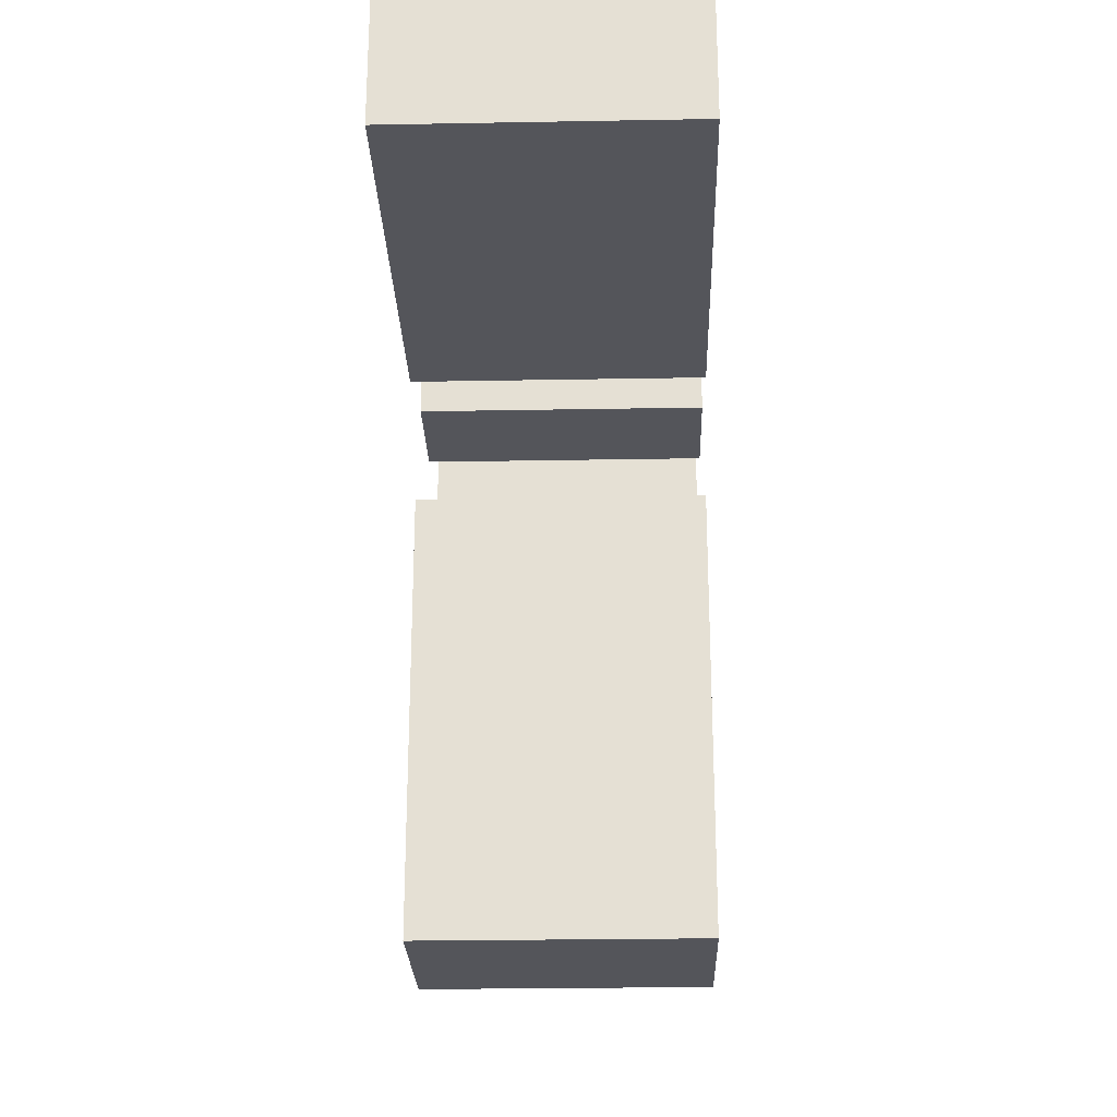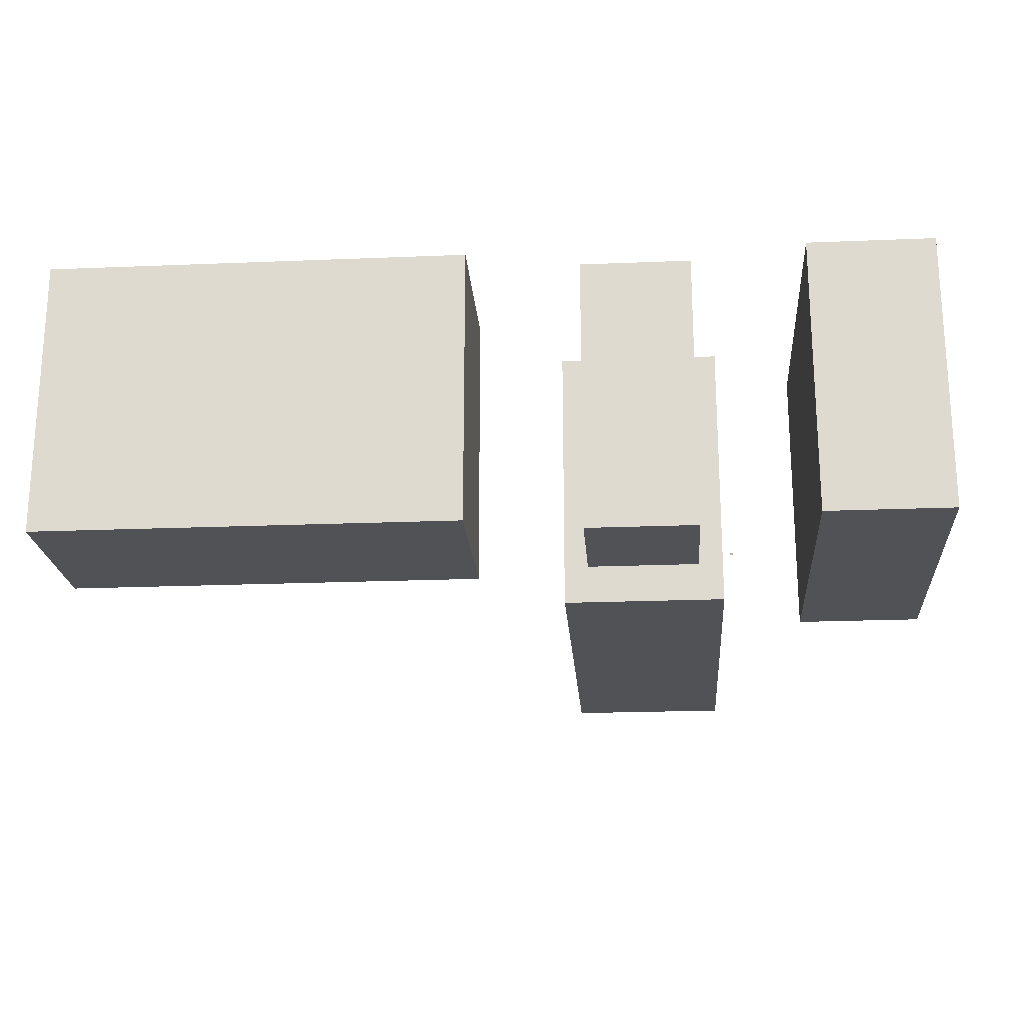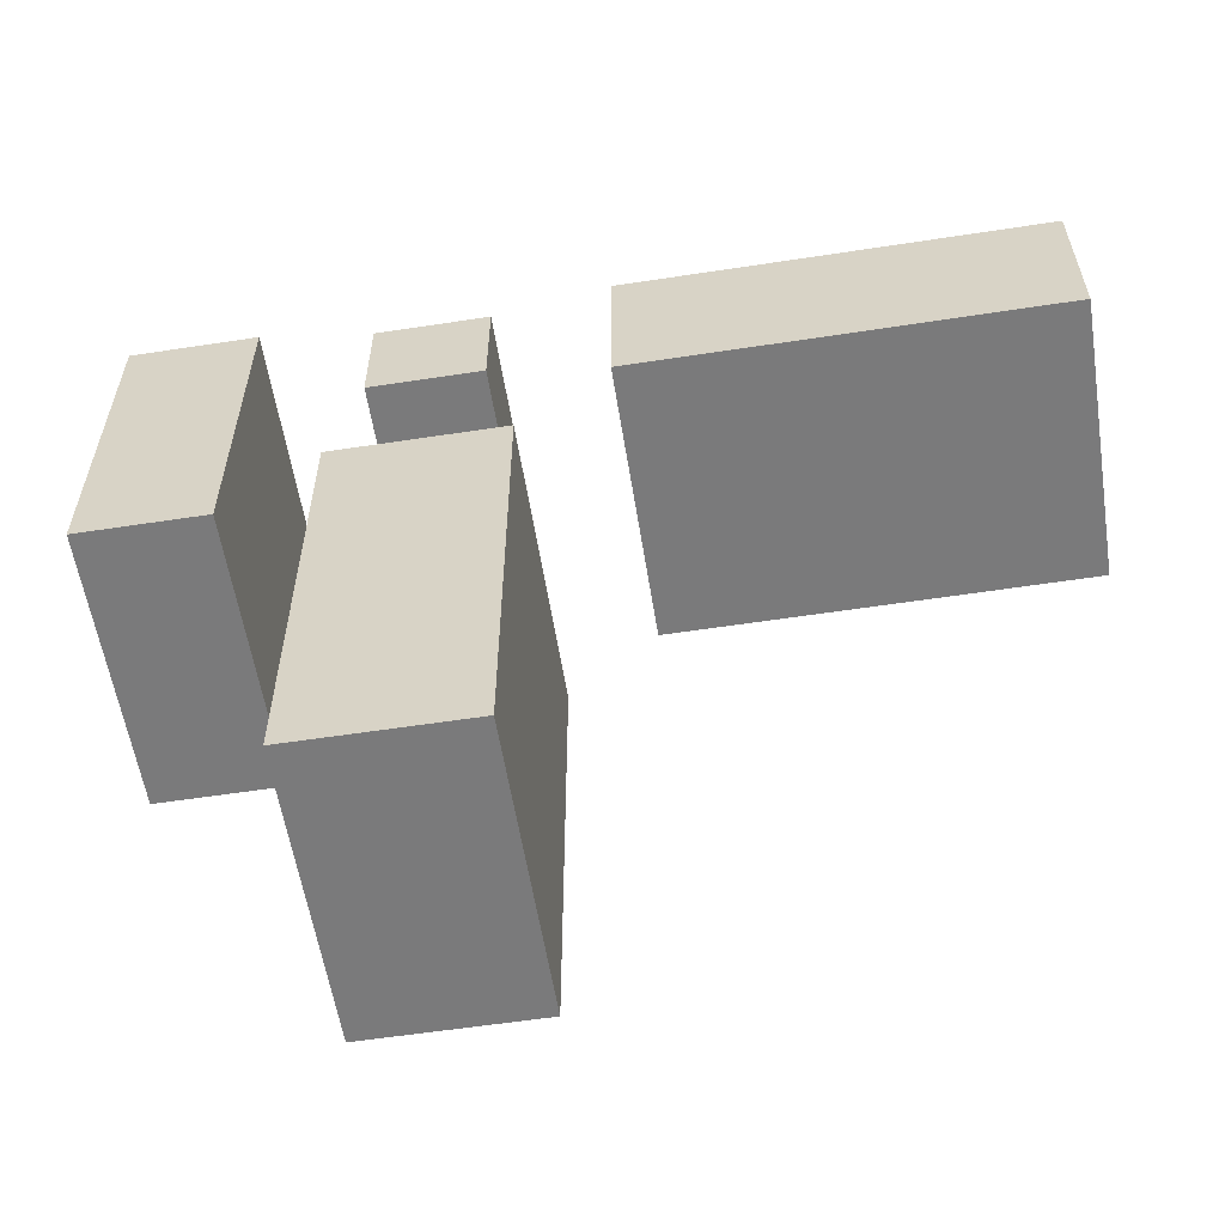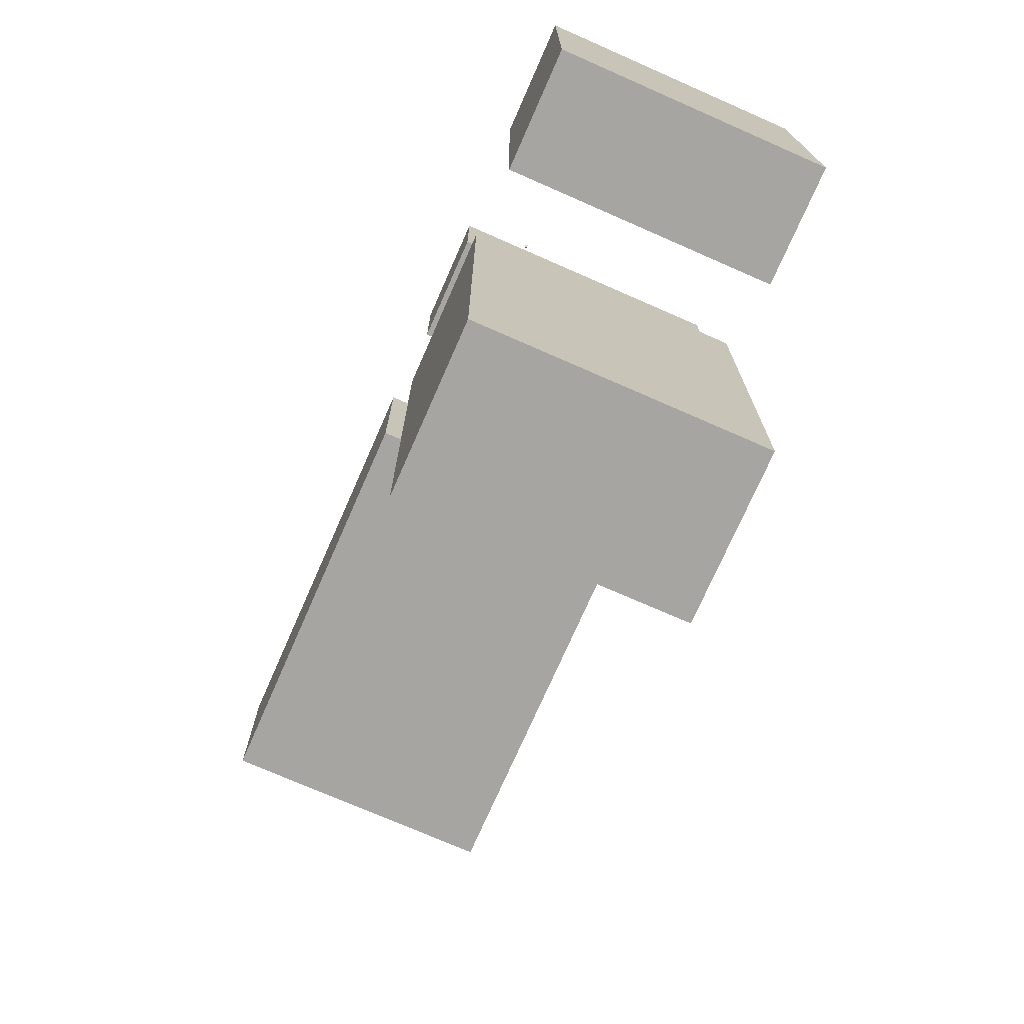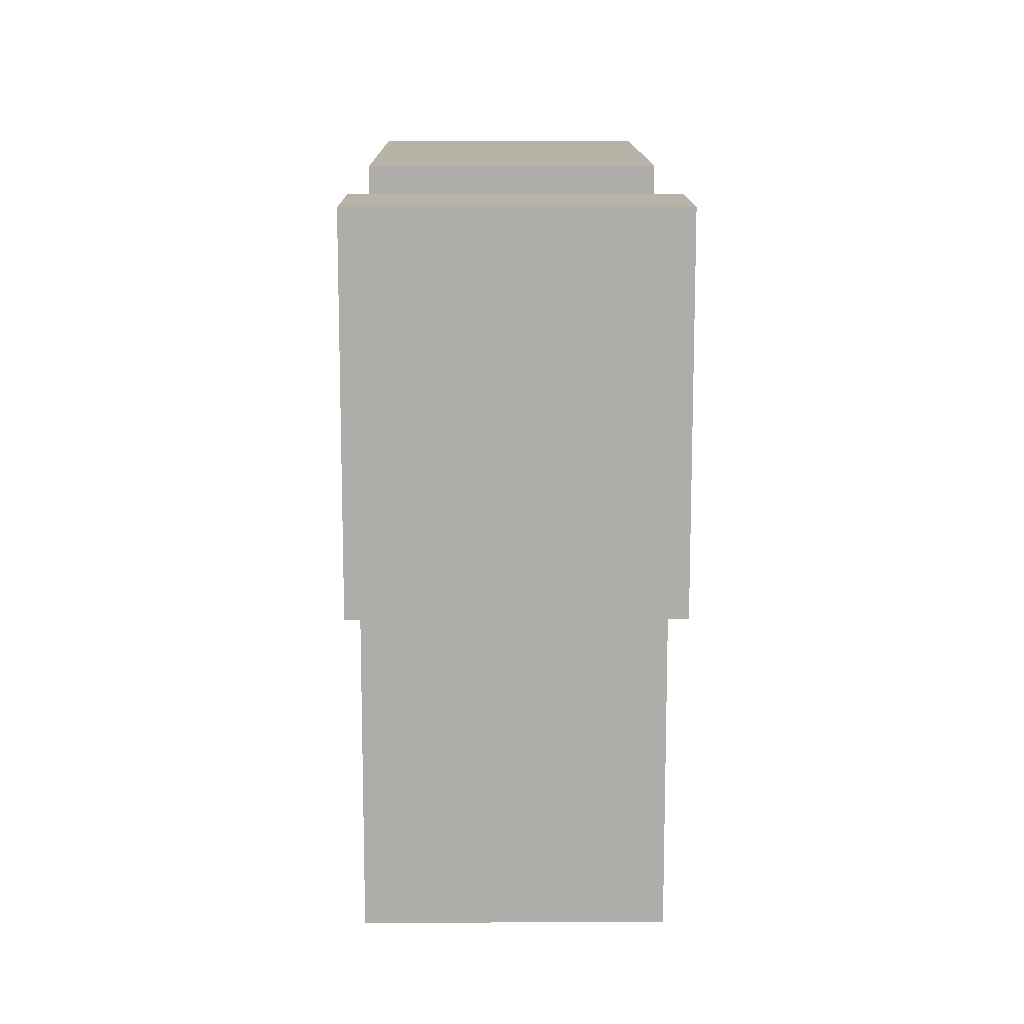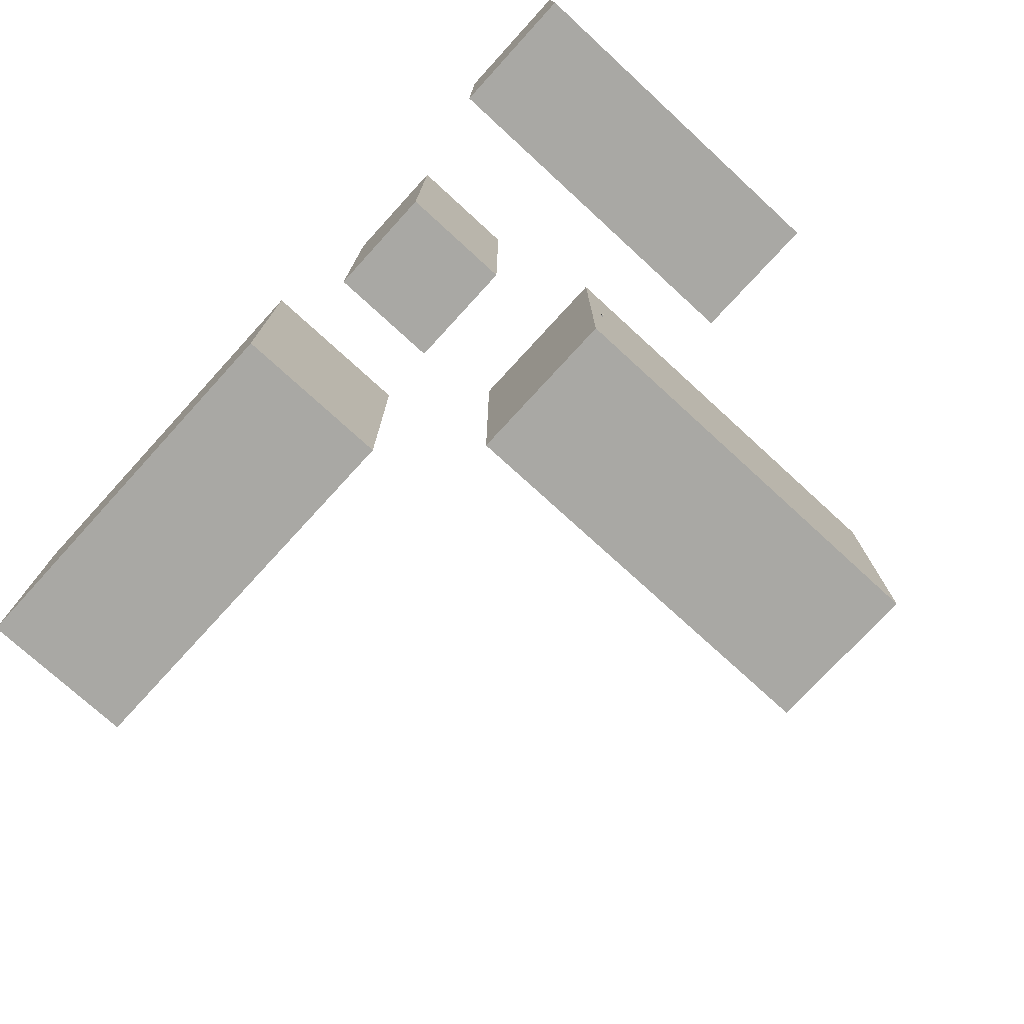
<metadata>
{"format":"obj","ext":"obj","renderer":"f3d","projection":"perspective","resolution":1024,"background":"white","views":[{"elev":-24.9,"azim":91.7,"up":"+Y"},{"elev":-21.1,"azim":-175.8,"up":"+Z"},{"elev":-58.1,"azim":9.0,"up":"+Y"},{"elev":-73.7,"azim":-113.7,"up":"+Y"},{"elev":12.9,"azim":-90.5,"up":"+Y"},{"elev":-74.9,"azim":-132.5,"up":"+Z"}]}
</metadata>
<code>
o CameraBox
v -96.71 -154.6 4.778
v -96.54 -154.7 4.786
v -96.71 -154.6 4.977
v -96.55 -154.7 4.986
v -96.59 -154.5 4.778
v -96.43 -154.6 4.787
v -96.6 -154.5 4.977
v -96.44 -154.6 4.986
f 2 3 1
f 8 5 7
f 6 1 5
f 4 6 8
f 2 4 3
f 8 6 5
f 6 2 1
f 4 2 6
f 4 7 3
f 4 8 7
f 7 1 3
f 7 5 1
o kulmatalot
v -115.2 -130.9 26.38
v -103.5 -130.9 26.38
v -103.5 -162.1 26.38
v -115.2 -162.1 26.38
v -93.01 -133.5 26.38
v -82.71 -133.5 26.38
v -82.71 -143.8 26.38
v -93.01 -143.8 26.38
v -95.67 -154.3 26.38
v -80.05 -154.3 26.38
v -80.05 -195.3 26.38
v -95.67 -195.3 26.38
v -72.23 -130.9 26.38
v -33.17 -130.9 26.38
v -33.17 -146.5 26.38
v -72.23 -146.5 26.38
v -115.2 -130.9 0.1094
v -103.5 -130.9 0.1094
v -103.5 -162.1 0.1094
v -115.2 -162.1 0.1094
v -93.01 -133.5 0.1094
v -82.71 -133.5 0.1094
v -82.71 -143.8 0.1094
v -93.01 -143.8 0.1094
v -95.67 -154.3 0.1094
v -80.05 -154.3 0.1094
v -80.05 -195.3 0.1094
v -95.67 -195.3 0.1094
v -72.23 -130.9 0.1094
v -33.17 -130.9 0.1094
v -33.17 -146.5 0.1094
v -72.23 -146.5 0.1094
f 12 10 9
f 10 25 9
f 11 26 10
f 12 27 11
f 9 28 12
f 28 26 27
f 12 11 10
f 10 26 25
f 11 27 26
f 12 28 27
f 9 25 28
f 28 25 26
f 16 14 13
f 20 18 17
f 24 22 21
f 14 29 13
f 15 30 14
f 16 31 15
f 13 32 16
f 18 33 17
f 19 34 18
f 20 35 19
f 17 36 20
f 22 37 21
f 23 38 22
f 24 39 23
f 21 40 24
f 32 30 31
f 36 34 35
f 40 38 39
f 16 15 14
f 20 19 18
f 24 23 22
f 14 30 29
f 15 31 30
f 16 32 31
f 13 29 32
f 18 34 33
f 19 35 34
f 20 36 35
f 17 33 36
f 22 38 37
f 23 39 38
f 24 40 39
f 21 37 40
f 32 29 30
f 36 33 34
f 40 37 38

</code>
